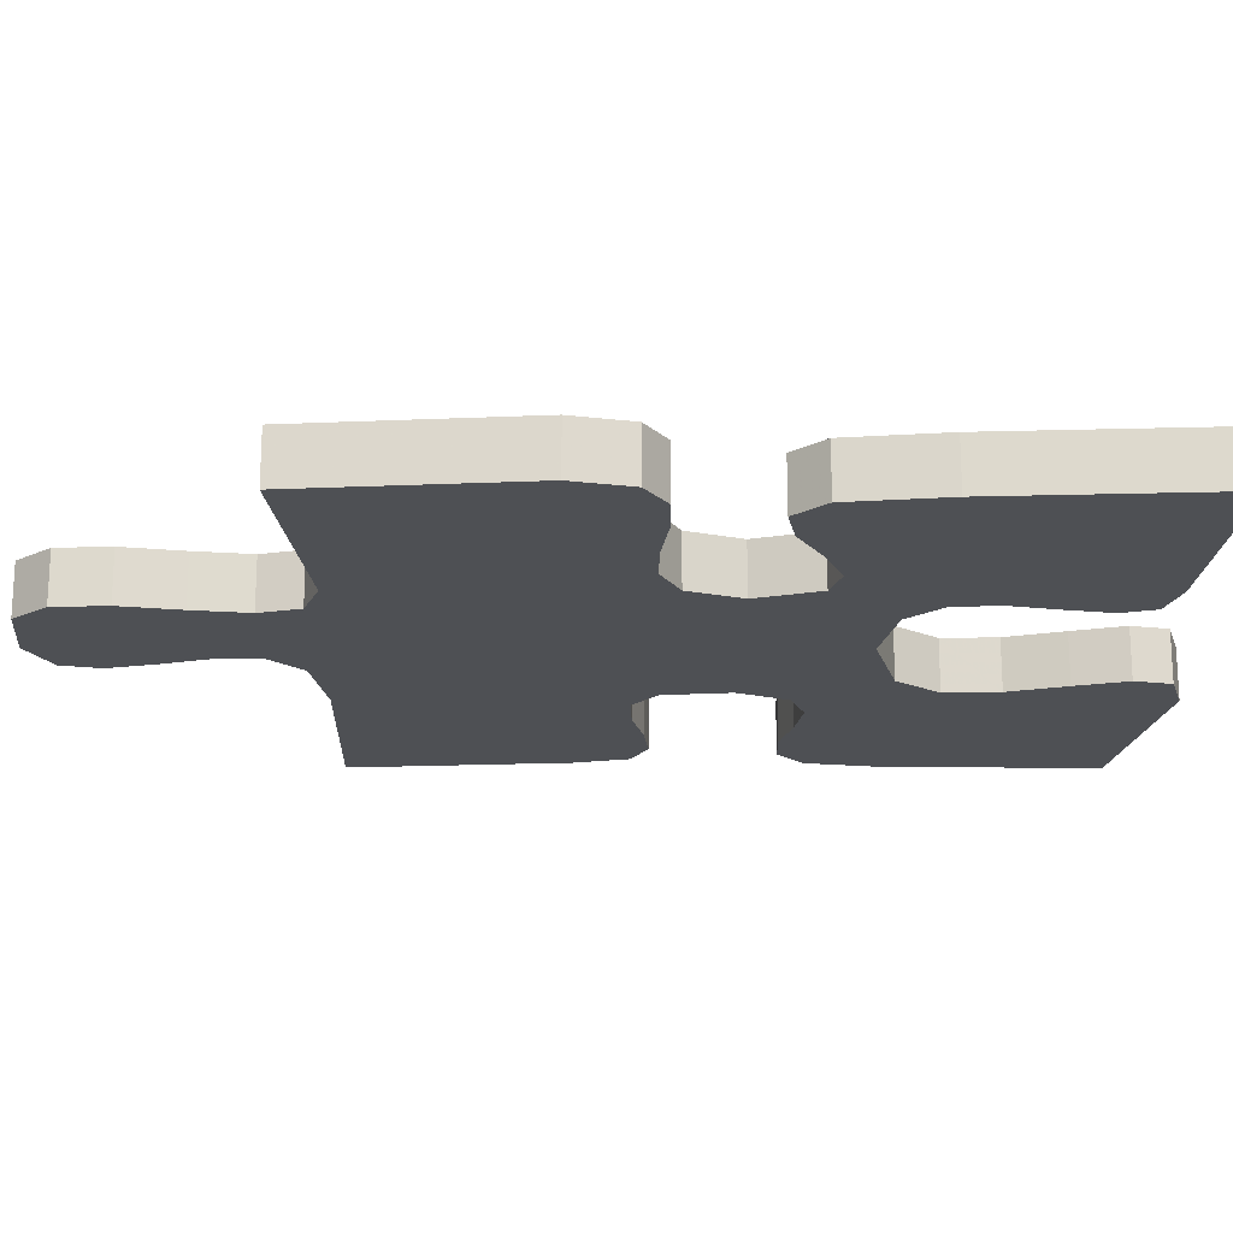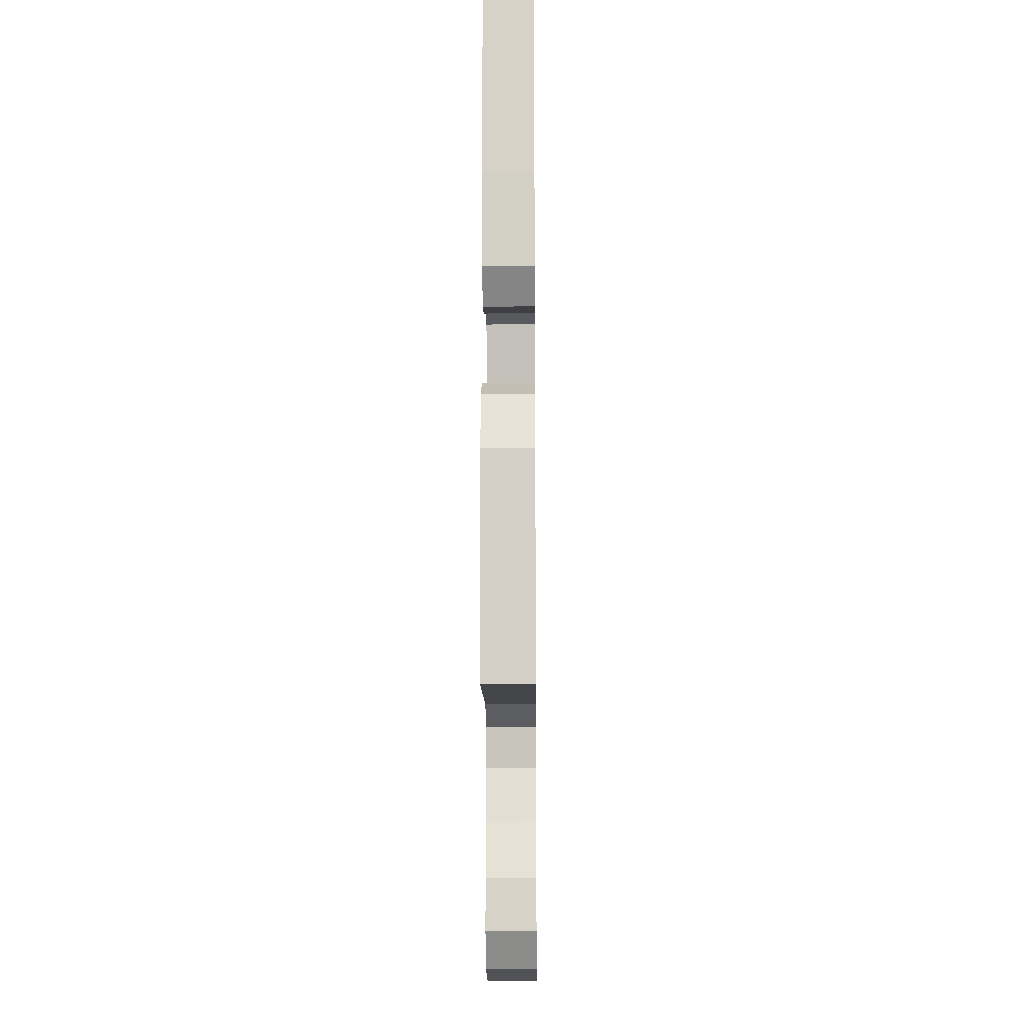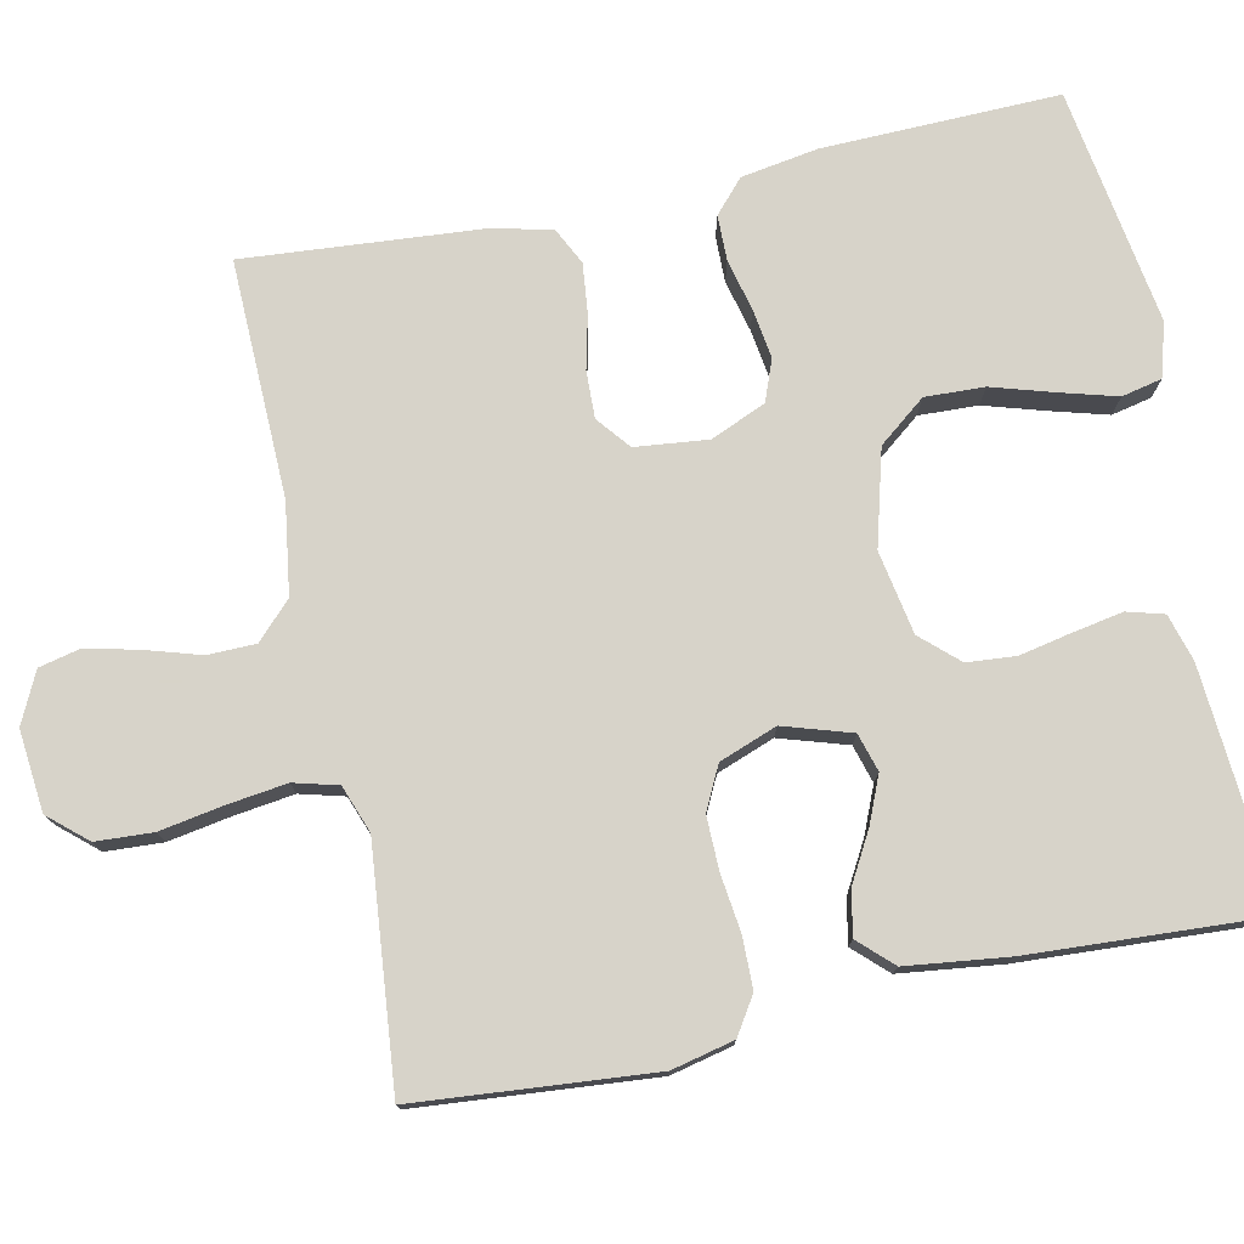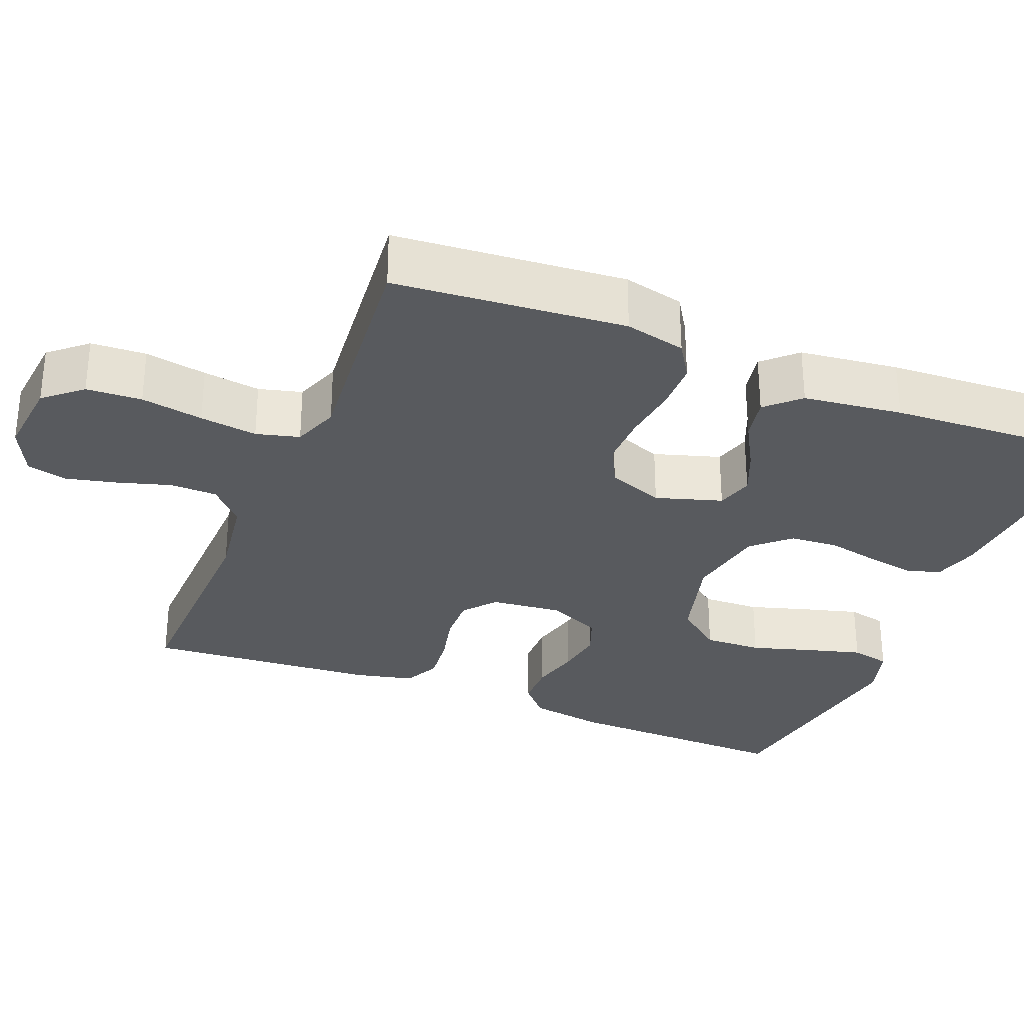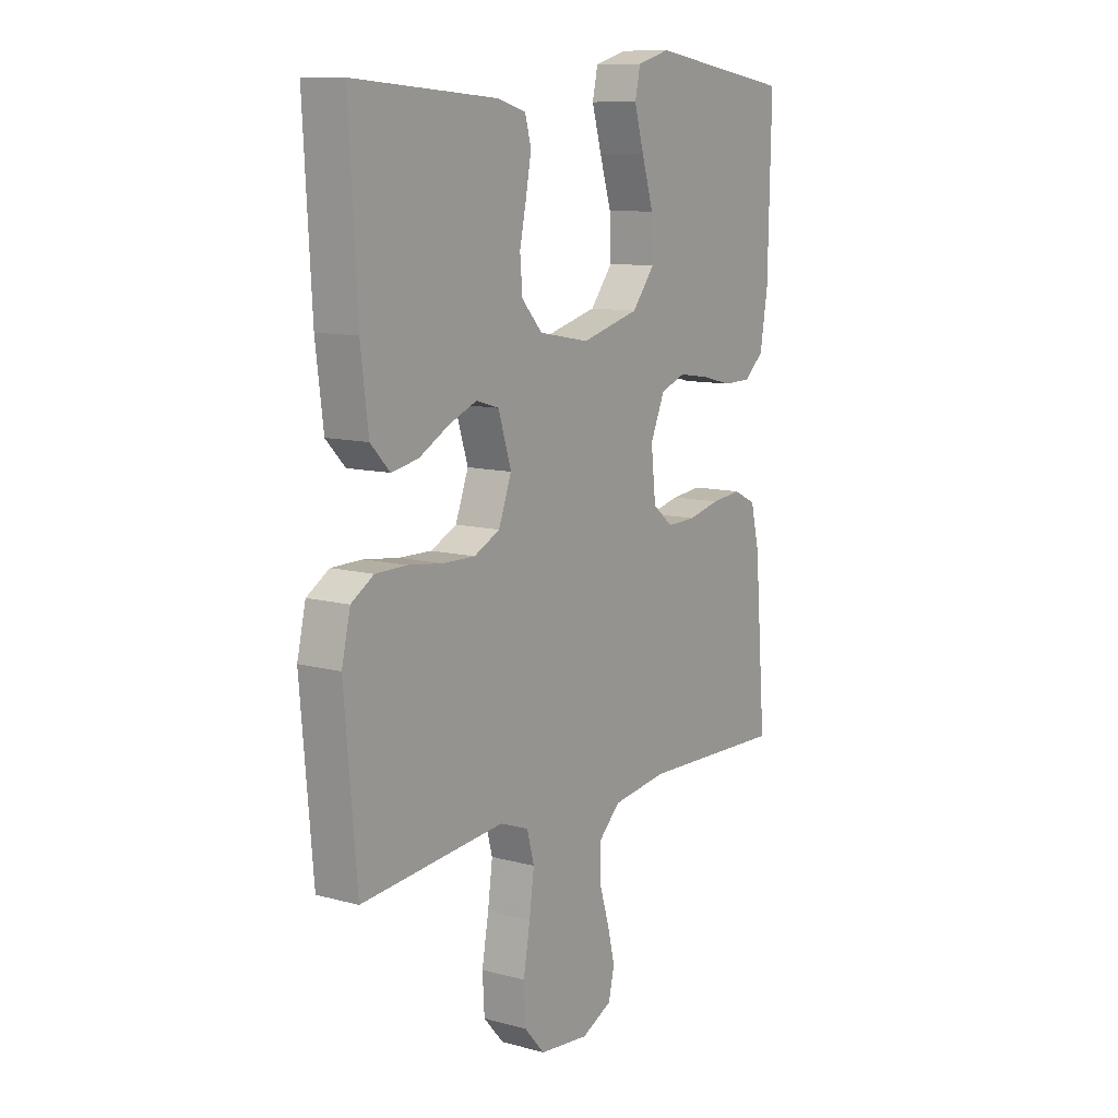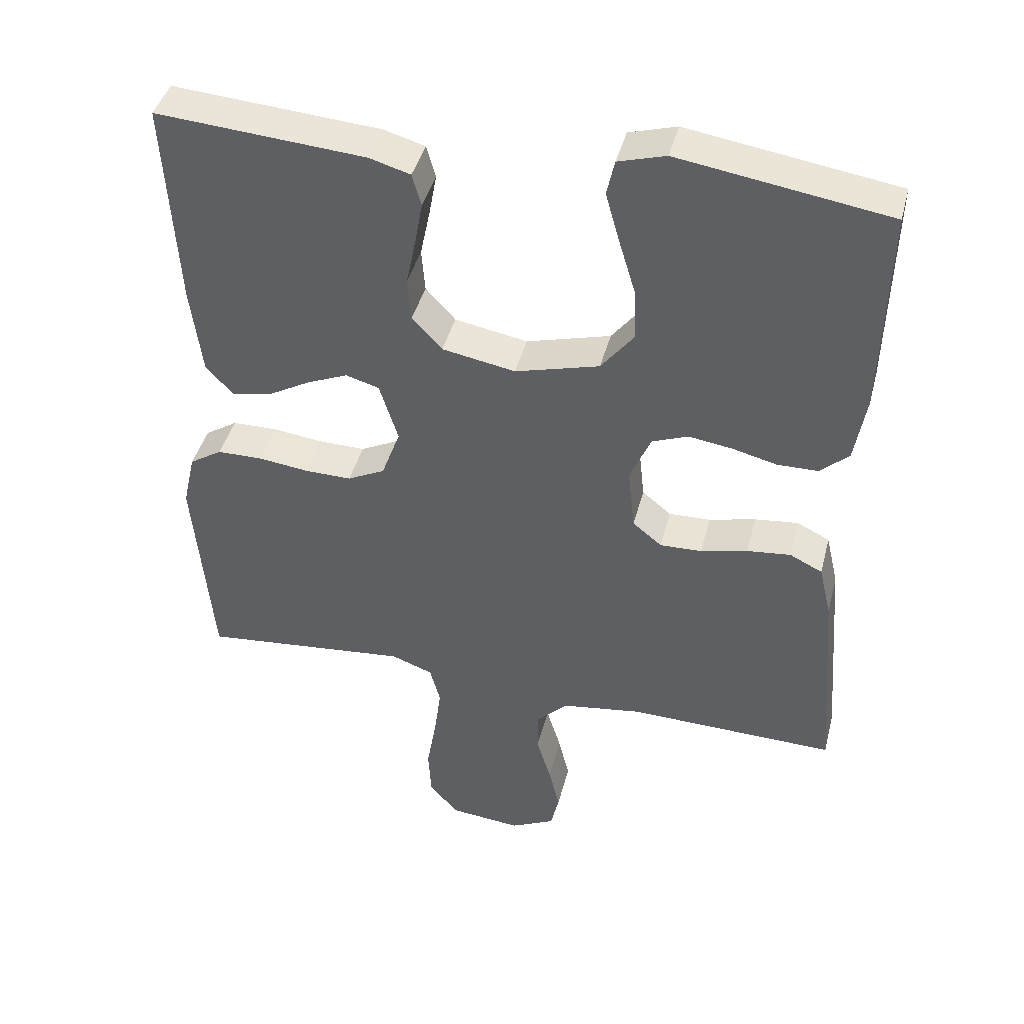
<metadata>
{"format":"obj","ext":"obj","renderer":"f3d","projection":"perspective","resolution":1024,"background":"white","views":[{"elev":-19.0,"azim":-90.2,"up":"+Y"},{"elev":-15.3,"azim":-89.4,"up":"+Z"},{"elev":76.4,"azim":-102.0,"up":"+Y"},{"elev":-30.8,"azim":-112.1,"up":"+Y"},{"elev":10.4,"azim":-55.6,"up":"+Z"},{"elev":42.5,"azim":14.3,"up":"+Z"}]}
</metadata>
<code>
v 0.5 0.07 -0.5
v 0.2 0.07 -0.493
v 0.085 0.07 -0.51
v 0.04 0.07 -0.554
v 0.039 0.07 -0.615
v 0.06 0.07 -0.684
v 0.076 0.07 -0.75
v 0.064 0.07 -0.803
v 0 0.07 -0.834
v -0.103 0.07 -0.824
v -0.145 0.07 -0.776
v -0.149 0.07 -0.704
v -0.135 0.07 -0.623
v -0.125 0.07 -0.548
v -0.14 0.07 -0.492
v -0.2 0.07 -0.47
v -0.5 0.07 -0.5
v -0.526 0.07 -0.2
v -0.508 0.07 -0.121
v -0.461 0.07 -0.091
v -0.396 0.07 -0.09
v -0.324 0.07 -0.099
v -0.256 0.07 -0.1
v -0.202 0.07 -0.073
v -0.175 0.07 0
v -0.202 0.07 0.086
v -0.25 0.07 0.1
v -0.309 0.07 0.075
v -0.371 0.07 0.04
v -0.427 0.07 0.029
v -0.467 0.07 0.071
v -0.483 0.07 0.2
v -0.5 0.07 0.5
v -0.2 0.07 0.478
v -0.141 0.07 0.461
v -0.128 0.07 0.415
v -0.139 0.07 0.353
v -0.153 0.07 0.285
v -0.148 0.07 0.223
v -0.105 0.07 0.176
v 0 0.07 0.157
v 0.121 0.07 0.19
v 0.168 0.07 0.25
v 0.165 0.07 0.325
v 0.141 0.07 0.404
v 0.121 0.07 0.475
v 0.132 0.07 0.526
v 0.2 0.07 0.546
v 0.5 0.07 0.5
v 0.493 0.07 0.2
v 0.477 0.07 0.103
v 0.436 0.07 0.066
v 0.378 0.07 0.065
v 0.313 0.07 0.081
v 0.251 0.07 0.09
v 0.199 0.07 0.07
v 0.169 0.07 0
v 0.179 0.07 -0.092
v 0.221 0.07 -0.126
v 0.281 0.07 -0.124
v 0.348 0.07 -0.108
v 0.411 0.07 -0.101
v 0.458 0.07 -0.124
v 0.476 0.07 -0.2
v 0.5 0 -0.5
v 0.2 0 -0.493
v 0.085 0 -0.51
v 0.04 0 -0.554
v 0.039 0 -0.615
v 0.06 0 -0.684
v 0.076 0 -0.75
v 0.064 0 -0.803
v 0 0 -0.834
v -0.103 0 -0.824
v -0.145 0 -0.776
v -0.149 0 -0.704
v -0.135 0 -0.623
v -0.125 0 -0.548
v -0.14 0 -0.492
v -0.2 0 -0.47
v -0.5 0 -0.5
v -0.526 0 -0.2
v -0.508 0 -0.121
v -0.461 0 -0.091
v -0.396 0 -0.09
v -0.324 0 -0.099
v -0.256 0 -0.1
v -0.202 0 -0.073
v -0.175 0 0
v -0.202 0 0.086
v -0.25 0 0.1
v -0.309 0 0.075
v -0.371 0 0.04
v -0.427 0 0.029
v -0.467 0 0.071
v -0.483 0 0.2
v -0.5 0 0.5
v -0.2 0 0.478
v -0.141 0 0.461
v -0.128 0 0.415
v -0.139 0 0.353
v -0.153 0 0.285
v -0.148 0 0.223
v -0.105 0 0.176
v 0 0 0.157
v 0.121 0 0.19
v 0.168 0 0.25
v 0.165 0 0.325
v 0.141 0 0.404
v 0.121 0 0.475
v 0.132 0 0.526
v 0.2 0 0.546
v 0.5 0 0.5
v 0.493 0 0.2
v 0.477 0 0.103
v 0.436 0 0.066
v 0.378 0 0.065
v 0.313 0 0.081
v 0.251 0 0.09
v 0.199 0 0.07
v 0.169 0 0
v 0.179 0 -0.092
v 0.221 0 -0.126
v 0.281 0 -0.124
v 0.348 0 -0.108
v 0.411 0 -0.101
v 0.458 0 -0.124
v 0.476 0 -0.2
f 64 1 2
f 63 64 2
f 62 63 2
f 61 62 2
f 60 61 2
f 59 60 2 3
f 58 59 3 4
f 57 58 4
f 52 53 54
f 51 52 54
f 50 51 54
f 49 50 54
f 48 49 54
f 47 48 54
f 46 47 54
f 45 46 54
f 44 45 54
f 43 44 54 55
f 42 43 55 56
f 36 37 38
f 35 36 38
f 34 35 38
f 33 34 38
f 32 33 38
f 31 32 38
f 30 31 38
f 29 30 38
f 28 29 38
f 27 28 38 39
f 26 27 39 40
f 20 21 22
f 19 20 22
f 18 19 22
f 17 18 22
f 16 17 22
f 15 16 22 23
f 11 12 13
f 10 11 13
f 9 10 13
f 8 9 13
f 7 8 13
f 6 7 13
f 5 6 13
f 4 5 13 14
f 57 4 14 15
f 56 57 15
f 42 56 15
f 41 42 15
f 25 26 40 41
f 24 25 41 15
f 15 23 24
f 66 65 128
f 66 128 127
f 66 127 126
f 66 126 125
f 66 125 124
f 67 66 124 123
f 68 67 123 122
f 68 122 121
f 118 117 116
f 118 116 115
f 118 115 114
f 118 114 113
f 118 113 112
f 118 112 111
f 118 111 110
f 118 110 109
f 118 109 108
f 119 118 108 107
f 120 119 107 106
f 102 101 100
f 102 100 99
f 102 99 98
f 102 98 97
f 102 97 96
f 102 96 95
f 102 95 94
f 102 94 93
f 102 93 92
f 103 102 92 91
f 104 103 91 90
f 86 85 84
f 86 84 83
f 86 83 82
f 86 82 81
f 86 81 80
f 87 86 80 79
f 77 76 75
f 77 75 74
f 77 74 73
f 77 73 72
f 77 72 71
f 77 71 70
f 77 70 69
f 78 77 69 68
f 79 78 68 121
f 79 121 120
f 79 120 106
f 79 106 105
f 105 104 90 89
f 79 105 89 88
f 88 87 79
f 1 65 66 2
f 2 66 67 3
f 3 67 68 4
f 4 68 69 5
f 5 69 70 6
f 6 70 71 7
f 7 71 72 8
f 8 72 73 9
f 9 73 74 10
f 10 74 75 11
f 11 75 76 12
f 12 76 77 13
f 13 77 78 14
f 14 78 79 15
f 15 79 80 16
f 16 80 81 17
f 17 81 82 18
f 18 82 83 19
f 19 83 84 20
f 20 84 85 21
f 21 85 86 22
f 22 86 87 23
f 23 87 88 24
f 24 88 89 25
f 25 89 90 26
f 26 90 91 27
f 27 91 92 28
f 28 92 93 29
f 29 93 94 30
f 30 94 95 31
f 31 95 96 32
f 32 96 97 33
f 33 97 98 34
f 34 98 99 35
f 35 99 100 36
f 36 100 101 37
f 37 101 102 38
f 38 102 103 39
f 39 103 104 40
f 40 104 105 41
f 41 105 106 42
f 42 106 107 43
f 43 107 108 44
f 44 108 109 45
f 45 109 110 46
f 46 110 111 47
f 47 111 112 48
f 48 112 113 49
f 49 113 114 50
f 50 114 115 51
f 51 115 116 52
f 52 116 117 53
f 53 117 118 54
f 54 118 119 55
f 55 119 120 56
f 56 120 121 57
f 57 121 122 58
f 58 122 123 59
f 59 123 124 60
f 60 124 125 61
f 61 125 126 62
f 62 126 127 63
f 63 127 128 64
f 64 128 65 1

</code>
